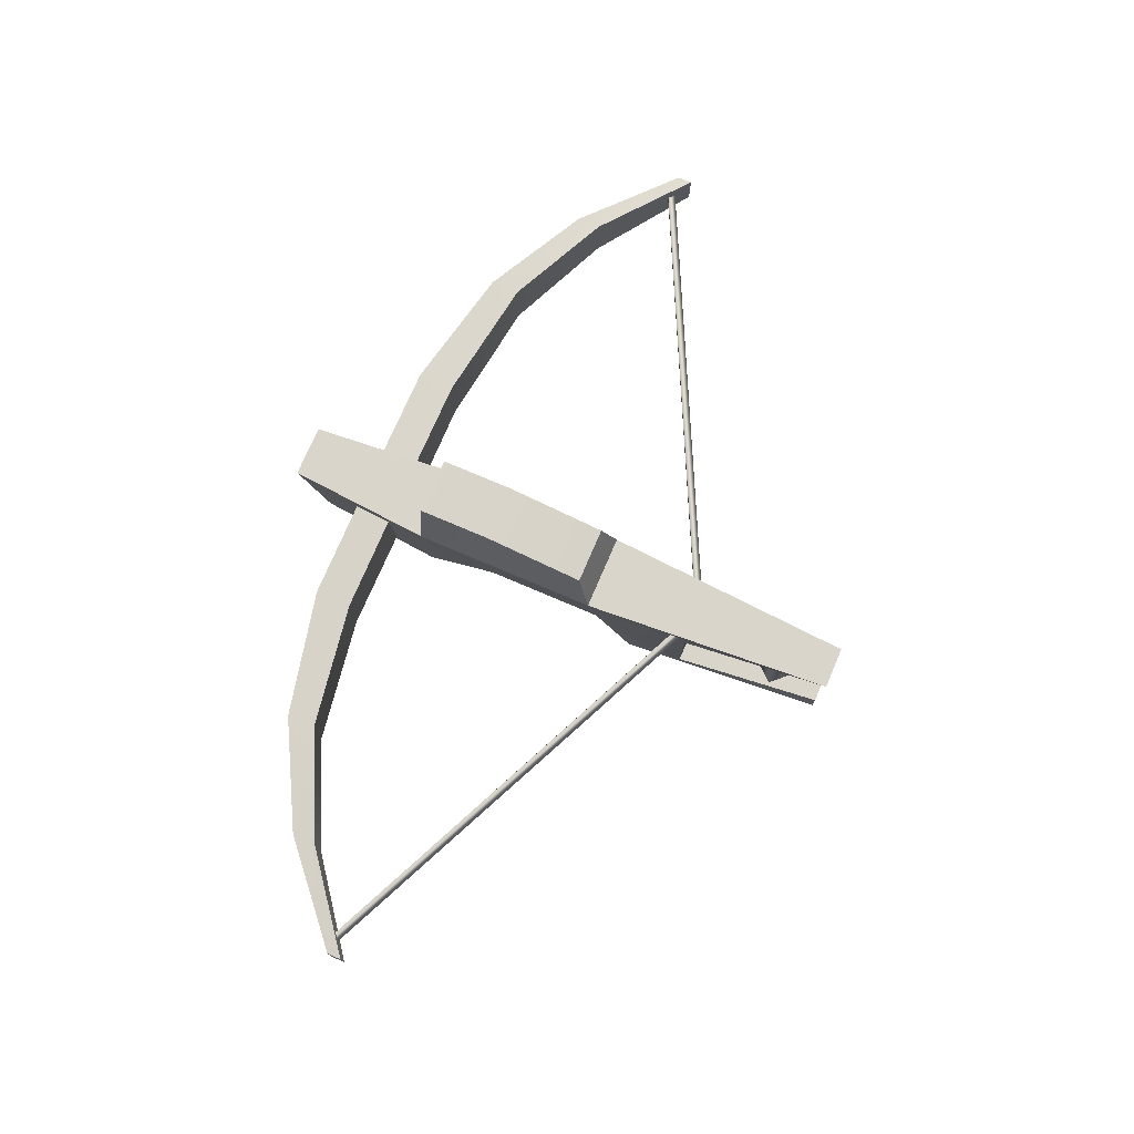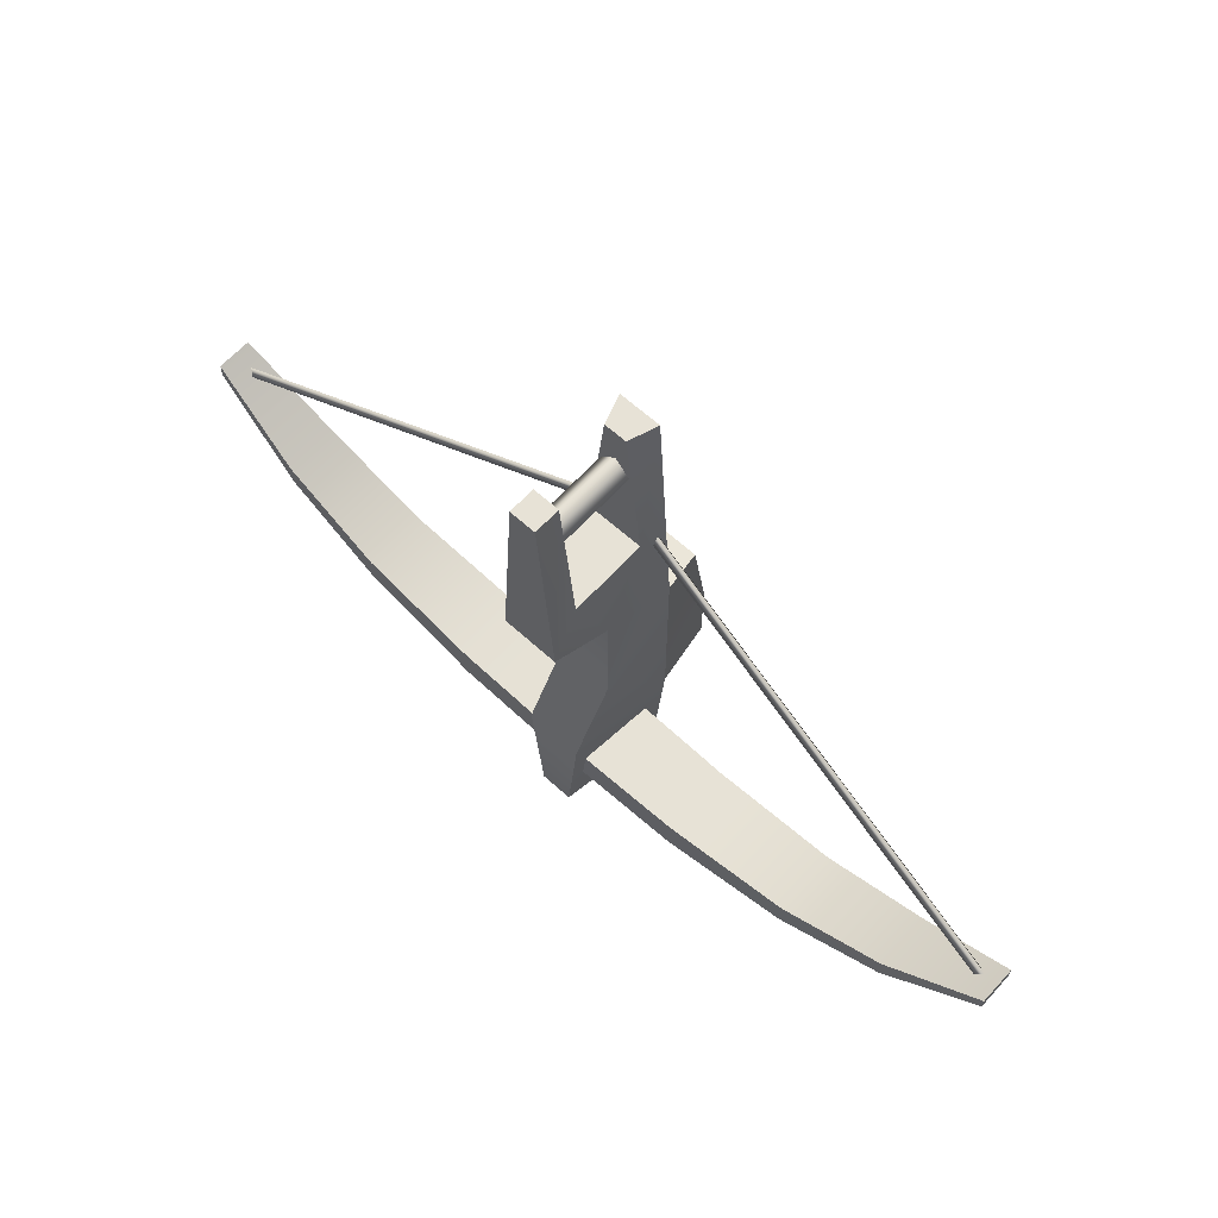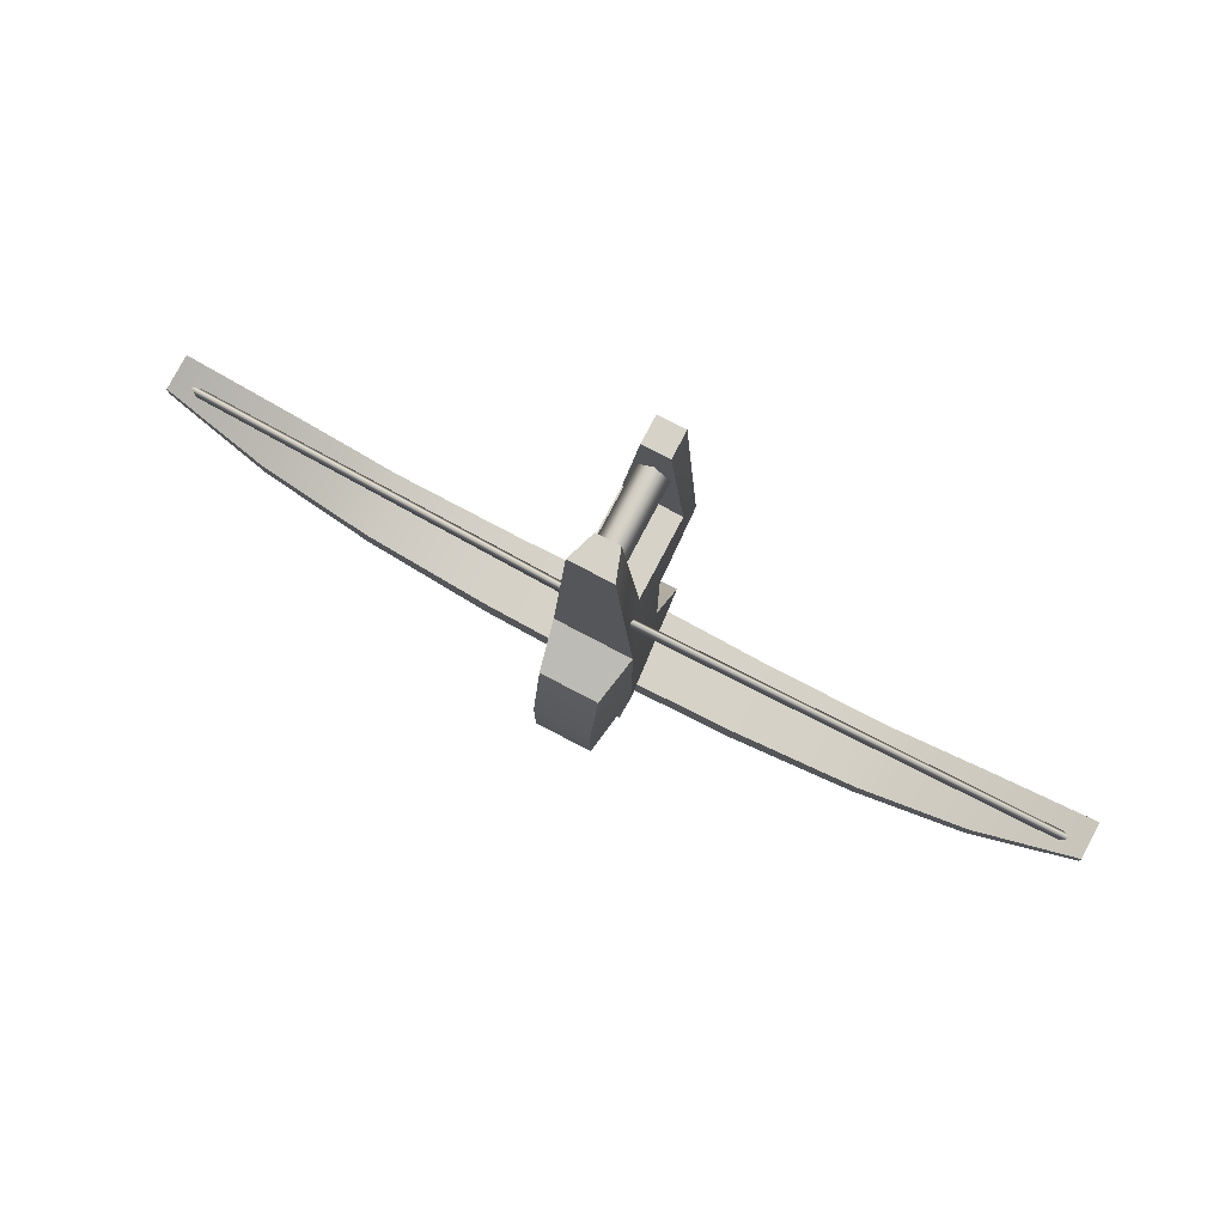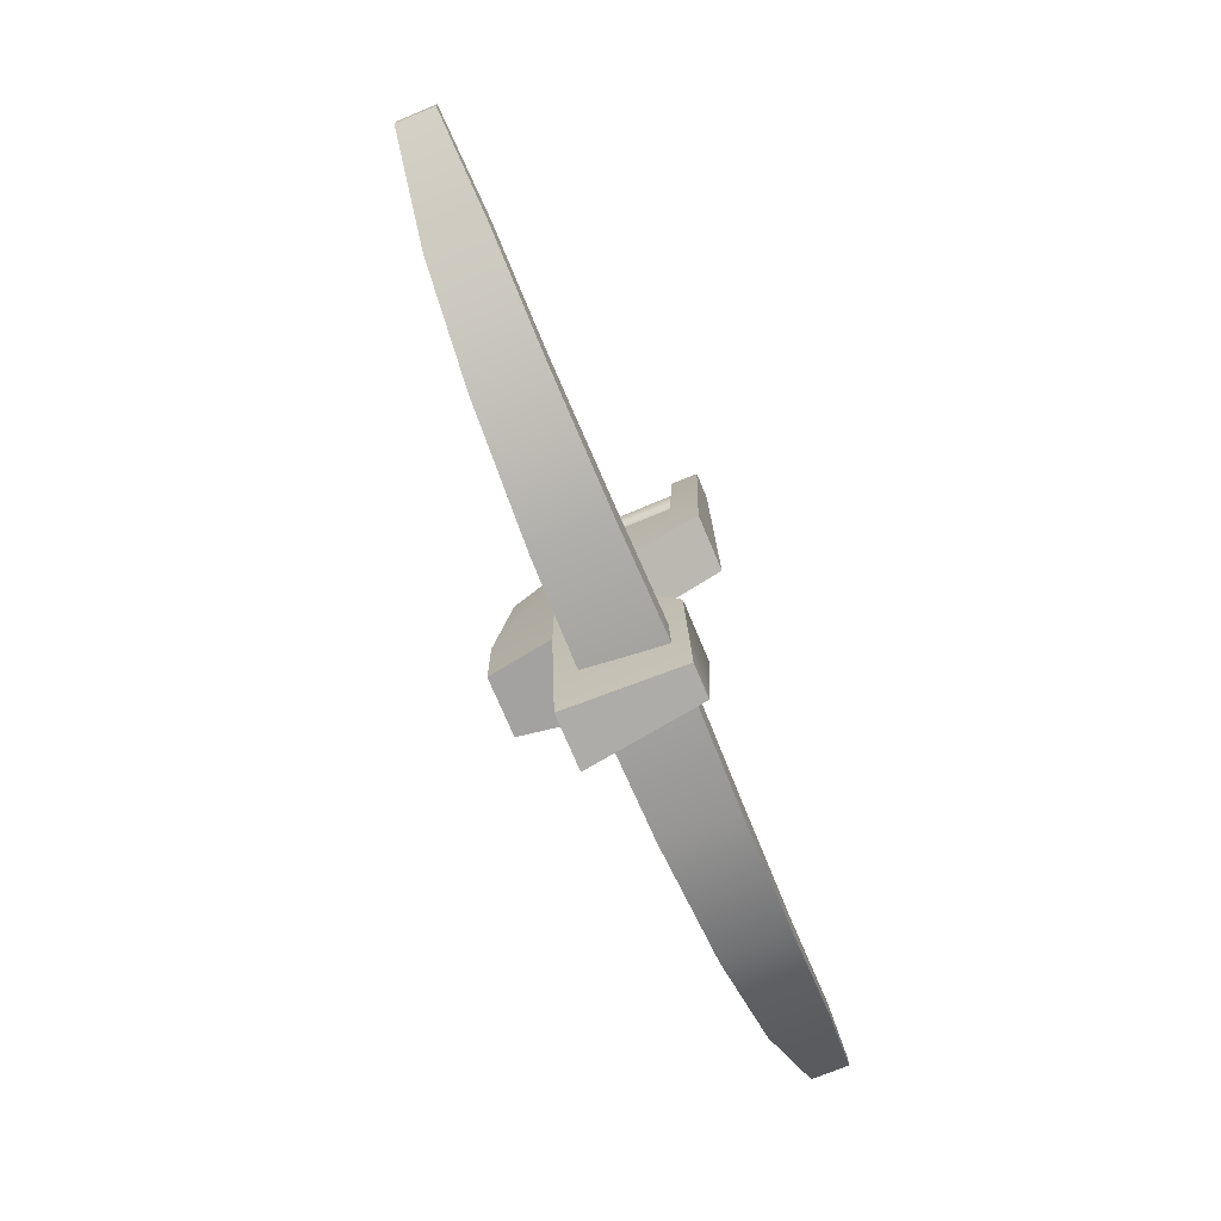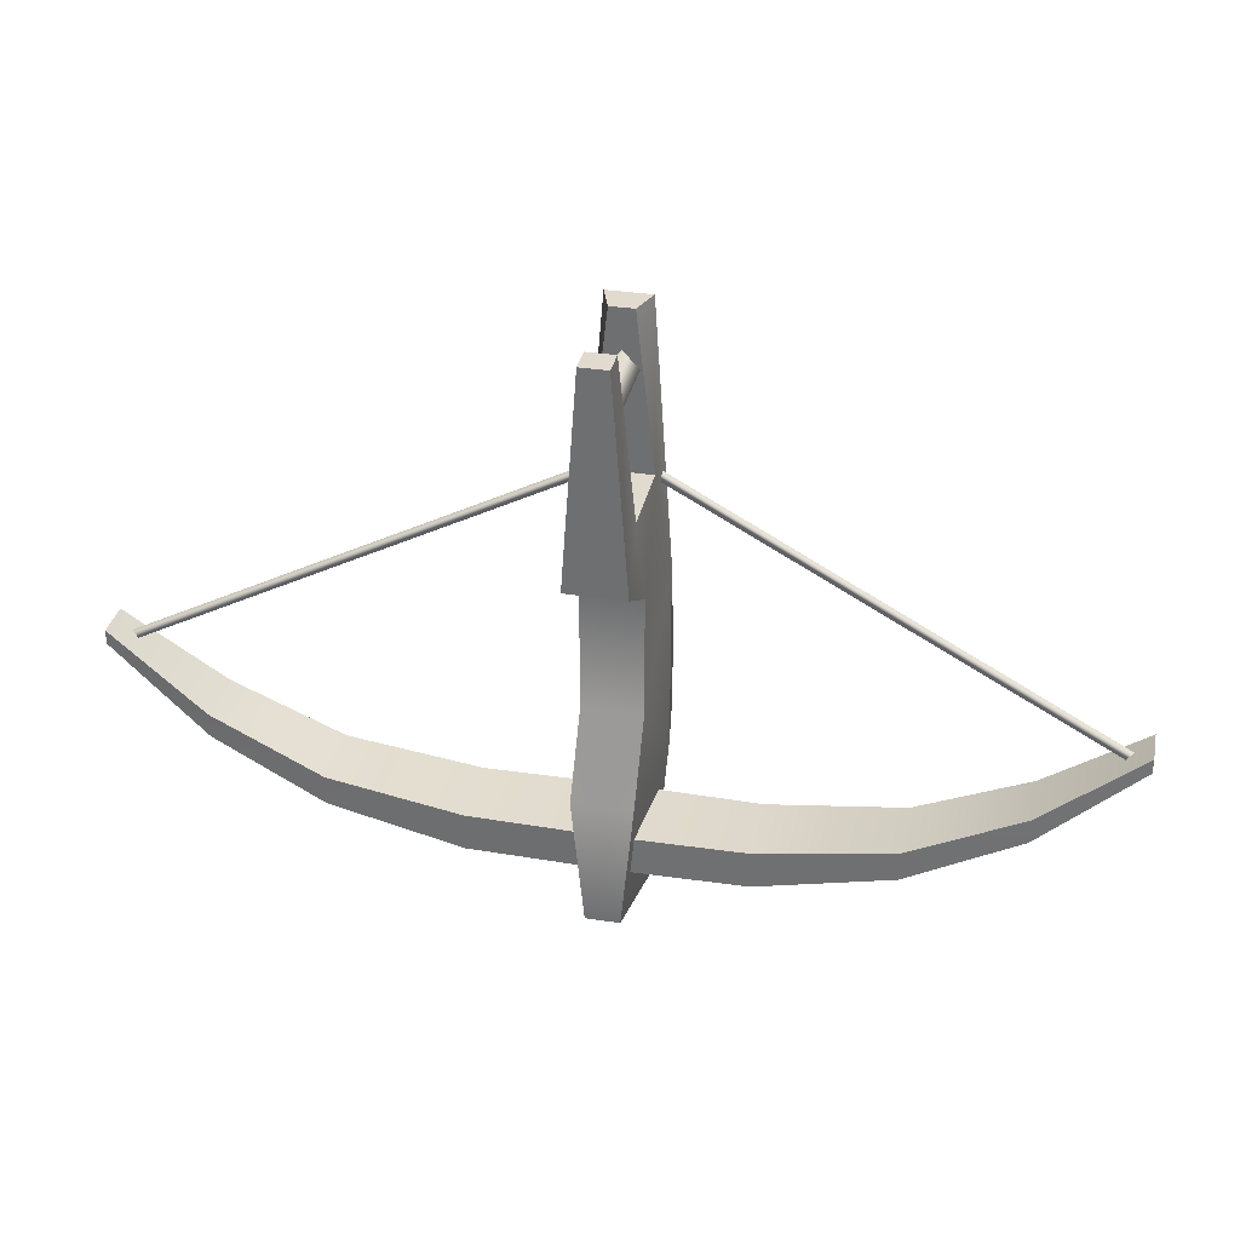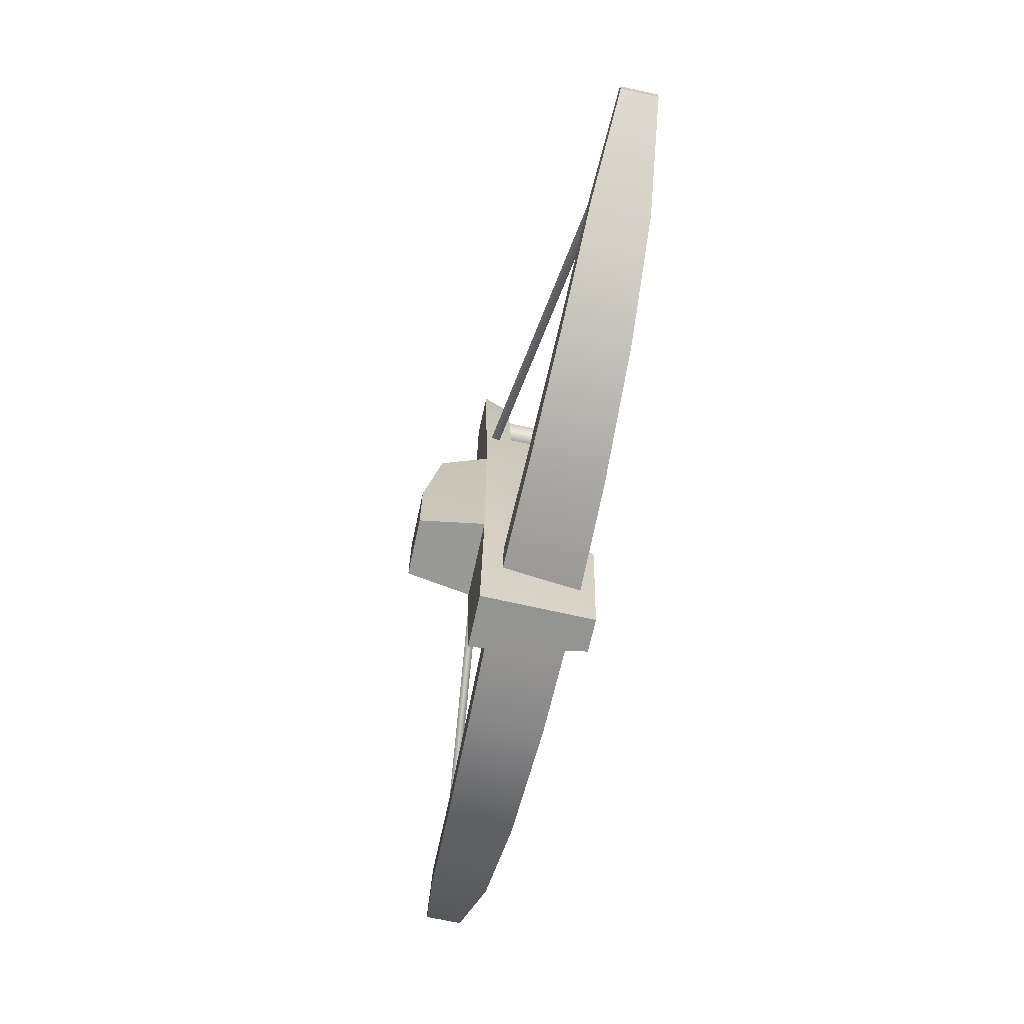
<metadata>
{"format":"obj","ext":"obj","renderer":"f3d","projection":"perspective","resolution":1024,"background":"white","views":[{"elev":74.7,"azim":113.2,"up":"+Z"},{"elev":63.6,"azim":-137.6,"up":"+Y"},{"elev":78.0,"azim":27.7,"up":"+Y"},{"elev":-72.7,"azim":112.6,"up":"+Y"},{"elev":33.4,"azim":-167.9,"up":"+Y"},{"elev":-68.8,"azim":77.8,"up":"+Y"}]}
</metadata>
<code>
v 0.0804 -0.05027 -0.001643
v 0.06402 -0.06686 -0.00341
v 0.0804 -0.05278 -0.001643
v 0.06402 -0.0627 -0.00341
v 0.04532 -0.07143 -0.004189
v 0.04532 -0.07653 -0.004189
v 0.02266 -0.07486 -0.004786
v 0.02266 -0.08136 -0.004786
v 0.003307 -0.07488 -0.00512
v 0.003307 -0.08137 -0.00512
v 0.06402 -0.06686 0.006503
v 0.0804 -0.05027 0.004736
v 0.0804 -0.05278 0.004736
v 0.06402 -0.0627 0.006503
v 0.04532 -0.07653 0.007282
v 0.04532 -0.07143 0.007282
v 0.02266 -0.08136 0.007879
v 0.02266 -0.07486 0.007879
v 0.003307 -0.08137 0.008213
v 0.003307 -0.07488 0.008213
v 0.06402 -0.06686 -0.00341
v 0.0804 -0.05278 0.004736
v 0.0804 -0.05278 -0.001643
v 0.06402 -0.06686 0.006503
v 0.04532 -0.07653 -0.004189
v 0.04532 -0.07653 0.007282
v 0.02266 -0.08136 -0.004786
v 0.02266 -0.08136 0.007879
v 0.003307 -0.08137 -0.00512
v 0.003307 -0.08137 0.008213
v 0.0804 -0.05027 -0.001643
v 0.0804 -0.05278 0.004736
v 0.0804 -0.05027 0.004736
v 0.0804 -0.05278 -0.001643
v 0.02266 -0.07486 -0.004786
v 0.003307 -0.07488 0.008213
v 0.003307 -0.07488 -0.00512
v 0.02266 -0.07486 0.007879
v 0.04532 -0.07143 -0.004189
v 0.04532 -0.07143 0.007282
v 0.06402 -0.0627 -0.00341
v 0.06402 -0.0627 0.006503
v 0.0804 -0.05027 -0.001643
v 0.0804 -0.05027 0.004736
v 0.004965 -0.06756 -0.007634
v -0 -0.08978 -0.007634
v 0.002861 -0.08978 -0.007634
v -0 -0.06756 -0.007634
v 0.004965 -0.0547 -0.0001237
v -0 -0.0547 -0.0001237
v 0.004965 -0.03387 -0.0001672
v -0 -0.03387 -0.0001672
v -0 -0.09328 0.01172
v 0.006666 -0.06756 0.01172
v 0.004562 -0.09328 0.01172
v -0 -0.06756 0.01172
v -0 -0.08978 -0.007634
v 0.004562 -0.09328 0.01172
v 0.002861 -0.08978 -0.007634
v -0 -0.09328 0.01172
v 0.001997 0.009602 0.006743
v 0.004965 -0.01681 0.00677
v 0.003699 0.009602 0.01172
v 0.006666 -0.03491 0.01172
v 0.004965 -0.03387 -0.0001672
v 0.004965 -0.01681 -0.00688
v 0.004965 -0.02703 -0.01152
v 0.002319 0.009284 -0.006856
v 0.002319 0.009275 -0.01148
v 0.001997 0.009602 0.006743
v -0 0.009602 0.01172
v -0 0.009602 0.006743
v 0.003699 0.009602 0.01172
v 0.002319 0.009284 -0.006856
v -0 0.009275 -0.01148
v 0.002319 0.009275 -0.01148
v -0 0.009284 -0.006856
v -0 0.009602 0.01172
v 0.006666 -0.03491 0.01172
v -0 -0.03491 0.01172
v 0.003699 0.009602 0.01172
v 0.004965 -0.03387 -0.0001672
v 0.004965 -0.0547 -0.0001237
v 0.006666 -0.03491 0.01172
v 0.006666 -0.06756 0.01172
v 0.004965 -0.06756 -0.007634
v 0.002861 -0.08978 -0.007634
v 0.004562 -0.09328 0.01172
v -0 -0.0547 0.02256
v 0.004965 -0.06756 0.02256
v -0 -0.06756 0.02256
v 0.004965 -0.0547 0.02256
v -0 -0.03737 0.01961
v -0 -0.0547 0.02256
v 0.004965 -0.03737 0.01961
v 0.001997 0.009602 0.006743
v -0 -0.01681 0.00677
v 0.004965 -0.01681 0.00677
v -0 0.009602 0.006743
v 0.006666 -0.03491 0.01172
v 0.004965 -0.0547 0.02256
v 0.004965 -0.03737 0.01961
v 0.006666 -0.06756 0.01172
v 0.004965 -0.06756 0.02256
v 0.006666 -0.06756 0.01172
v -0 -0.06756 0.02256
v 0.004965 -0.06756 0.02256
v -0 -0.06756 0.01172
v -0 -0.03491 0.01172
v 0.004965 -0.03737 0.01961
v -0 -0.03737 0.01961
v 0.006666 -0.03491 0.01172
v 0.004965 -0.01681 0.00677
v -0 -0.01681 -0.00688
v 0.004965 -0.01681 -0.00688
v -0 -0.01681 0.00677
v -0 -0.03387 -0.0001672
v 0.004965 -0.02703 -0.01152
v -0 -0.02703 -0.01152
v 0.004965 -0.02703 -0.01152
v 0.004965 -0.03387 -0.0001672
v 0.004965 -0.01681 -0.00688
v -0 0.009284 -0.006856
v 0.002319 0.009284 -0.006856
v -0 -0.01681 -0.00688
v -0 -0.02703 -0.01152
v 0.002319 0.009275 -0.01148
v -0 0.009275 -0.01148
v 0.004965 -0.02703 -0.01152
v -0 -0.00277 -0.006486
v 0.002659 9.736e-05 0.007175
v 0.002659 9.736e-05 -0.006486
v -0 -0.00277 0.007175
v -0 0.002964 0.007175
v -0 0.002964 -0.006486
v -0.002659 9.736e-05 0.007175
v -0.002659 9.736e-05 -0.006486
v 0.004817 -0.01753 0.01006
v 0.07766 -0.05382 0.00301
v 0.004087 -0.0187 0.01084
v 0.07839 -0.05266 0.002236
v 0.003982 -0.01861 0.009267
v 0.07755 -0.05373 0.001441
v 0.004087 -0.0187 0.01084
v 0.07766 -0.05382 0.00301
v -0.0804 -0.05027 -0.001643
v -0.06402 -0.06686 -0.00341
v -0.06402 -0.0627 -0.00341
v -0.0804 -0.05278 -0.001643
v -0.04532 -0.07143 -0.004189
v -0.04532 -0.07653 -0.004189
v -0.02266 -0.07486 -0.004786
v -0.02266 -0.08136 -0.004786
v -0.003307 -0.07488 -0.00512
v -0.003307 -0.08137 -0.00512
v -0.06402 -0.06686 0.006503
v -0.0804 -0.05027 0.004736
v -0.06402 -0.0627 0.006503
v -0.0804 -0.05278 0.004736
v -0.04532 -0.07653 0.007282
v -0.04532 -0.07143 0.007282
v -0.02266 -0.08136 0.007879
v -0.02266 -0.07486 0.007879
v -0.003307 -0.08137 0.008213
v -0.003307 -0.07488 0.008213
v -0.06402 -0.06686 -0.00341
v -0.0804 -0.05278 0.004736
v -0.06402 -0.06686 0.006503
v -0.0804 -0.05278 -0.001643
v -0.04532 -0.07653 -0.004189
v -0.04532 -0.07653 0.007282
v -0.02266 -0.08136 -0.004786
v -0.02266 -0.08136 0.007879
v -0.003307 -0.08137 -0.00512
v -0.003307 -0.08137 0.008213
v -0.0804 -0.05027 -0.001643
v -0.0804 -0.05278 0.004736
v -0.0804 -0.05278 -0.001643
v -0.0804 -0.05027 0.004736
v -0.02266 -0.07486 -0.004786
v -0.003307 -0.07488 0.008213
v -0.02266 -0.07486 0.007879
v -0.003307 -0.07488 -0.00512
v -0.04532 -0.07143 -0.004189
v -0.04532 -0.07143 0.007282
v -0.06402 -0.0627 -0.00341
v -0.06402 -0.0627 0.006503
v -0.0804 -0.05027 -0.001643
v -0.0804 -0.05027 0.004736
v -0.004965 -0.06756 -0.007634
v -0 -0.08978 -0.007634
v -0 -0.06756 -0.007634
v -0.002861 -0.08978 -0.007634
v -0.004965 -0.0547 -0.0001237
v -0 -0.0547 -0.0001237
v -0.004965 -0.03387 -0.0001672
v -0 -0.03387 -0.0001672
v -0 -0.09328 0.01172
v -0.006666 -0.06756 0.01172
v -0 -0.06756 0.01172
v -0.004562 -0.09328 0.01172
v -0 -0.08978 -0.007634
v -0.004562 -0.09328 0.01172
v -0 -0.09328 0.01172
v -0.002861 -0.08978 -0.007634
v -0.001997 0.009602 0.006743
v -0.003699 0.009602 0.01172
v -0.004965 -0.01681 0.00677
v -0.006666 -0.03491 0.01172
v -0.004965 -0.03387 -0.0001672
v -0.004965 -0.01681 -0.00688
v -0.004965 -0.02703 -0.01152
v -0.002319 0.009284 -0.006856
v -0.002319 0.009275 -0.01148
v -0.001997 0.009602 0.006743
v -0 0.009602 0.01172
v -0.003699 0.009602 0.01172
v -0 0.009602 0.006743
v -0.002319 0.009284 -0.006856
v -0 0.009275 -0.01148
v -0 0.009284 -0.006856
v -0.002319 0.009275 -0.01148
v -0 0.009602 0.01172
v -0.006666 -0.03491 0.01172
v -0.003699 0.009602 0.01172
v -0 -0.03491 0.01172
v -0.004965 -0.03387 -0.0001672
v -0.006666 -0.03491 0.01172
v -0.004965 -0.0547 -0.0001237
v -0.006666 -0.06756 0.01172
v -0.004965 -0.06756 -0.007634
v -0.002861 -0.08978 -0.007634
v -0.004562 -0.09328 0.01172
v -0 -0.0547 0.02256
v -0.004965 -0.06756 0.02256
v -0.004965 -0.0547 0.02256
v -0 -0.06756 0.02256
v -0 -0.03737 0.01961
v -0.004965 -0.03737 0.01961
v -0 -0.0547 0.02256
v -0.001997 0.009602 0.006743
v -0 -0.01681 0.00677
v -0 0.009602 0.006743
v -0.004965 -0.01681 0.00677
v -0.006666 -0.03491 0.01172
v -0.004965 -0.03737 0.01961
v -0.004965 -0.0547 0.02256
v -0.006666 -0.06756 0.01172
v -0.004965 -0.06756 0.02256
v -0.006666 -0.06756 0.01172
v -0 -0.06756 0.02256
v -0 -0.06756 0.01172
v -0.004965 -0.06756 0.02256
v -0 -0.03491 0.01172
v -0.004965 -0.03737 0.01961
v -0.006666 -0.03491 0.01172
v -0 -0.03737 0.01961
v -0.004965 -0.01681 0.00677
v -0 -0.01681 -0.00688
v -0 -0.01681 0.00677
v -0.004965 -0.01681 -0.00688
v -0 -0.03387 -0.0001672
v -0.004965 -0.02703 -0.01152
v -0.004965 -0.03387 -0.0001672
v -0.004965 -0.02703 -0.01152
v -0 -0.02703 -0.01152
v -0.004965 -0.01681 -0.00688
v -0 0.009284 -0.006856
v -0 -0.01681 -0.00688
v -0.002319 0.009284 -0.006856
v -0 -0.02703 -0.01152
v -0.002319 0.009275 -0.01148
v -0.004965 -0.02703 -0.01152
v -0 0.009275 -0.01148
v -0.004817 -0.01753 0.01006
v -0.07766 -0.05382 0.00301
v -0.07839 -0.05266 0.002236
v -0.004087 -0.0187 0.01084
v -0.003982 -0.01861 0.009267
v -0.07755 -0.05373 0.001441
v -0.004087 -0.0187 0.01084
v -0.07766 -0.05382 0.00301
g bowgun
f 3 2 1
f 4 1 2
f 4 2 5
f 6 5 2
f 5 6 7
f 8 7 6
f 7 8 9
f 10 9 8
f 13 12 11
f 14 11 12
f 11 14 15
f 16 15 14
f 15 16 17
f 18 17 16
f 17 18 19
f 20 19 18
f 23 22 21
f 24 21 22
f 21 24 25
f 26 25 24
f 25 26 27
f 28 27 26
f 27 28 29
f 30 29 28
f 33 32 31
f 34 31 32
f 37 36 35
f 38 35 36
f 35 38 39
f 40 39 38
f 39 40 41
f 42 41 40
f 41 42 43
f 44 43 42
f 47 46 45
f 48 45 46
f 45 48 49
f 50 49 48
f 49 50 51
f 52 51 50
f 55 54 53
f 56 53 54
f 59 58 57
f 60 57 58
f 63 62 61
f 63 64 62
f 64 65 62
f 66 62 65
f 67 66 65
f 66 67 68
f 69 68 67
f 72 71 70
f 73 70 71
f 76 75 74
f 77 74 75
f 80 79 78
f 81 78 79
f 84 83 82
f 84 85 83
f 85 86 83
f 86 85 87
f 88 87 85
f 91 90 89
f 92 89 90
f 94 92 93
f 95 93 92
f 98 97 96
f 99 96 97
f 102 101 100
f 101 103 100
f 101 104 103
f 107 106 105
f 108 105 106
f 111 110 109
f 112 109 110
f 115 114 113
f 116 113 114
f 119 118 117
f 121 117 120
f 124 123 122
f 125 122 123
f 128 127 126
f 129 126 127
f 132 131 130
f 133 130 131
f 131 132 134
f 135 134 132
f 133 136 130
f 137 130 136
f 136 134 137
f 135 137 134
f 140 139 138
f 141 138 139
f 138 141 142
f 143 142 141
f 142 143 144
f 145 144 143
f 148 147 146
f 149 146 147
f 148 150 147
f 151 147 150
f 150 152 151
f 153 151 152
f 152 154 153
f 155 153 154
f 158 157 156
f 159 156 157
f 156 160 158
f 161 158 160
f 160 162 161
f 163 161 162
f 162 164 163
f 165 163 164
f 168 167 166
f 169 166 167
f 166 170 168
f 171 168 170
f 170 172 171
f 173 171 172
f 172 174 173
f 175 173 174
f 178 177 176
f 179 176 177
f 182 181 180
f 183 180 181
f 180 184 182
f 185 182 184
f 184 186 185
f 187 185 186
f 186 188 187
f 189 187 188
f 192 191 190
f 193 190 191
f 190 194 192
f 195 192 194
f 194 196 195
f 197 195 196
f 200 199 198
f 201 198 199
f 204 203 202
f 205 202 203
f 208 207 206
f 209 207 208
f 210 209 208
f 208 211 210
f 211 212 210
f 211 213 212
f 214 212 213
f 217 216 215
f 218 215 216
f 221 220 219
f 222 219 220
f 225 224 223
f 226 223 224
f 229 228 227
f 230 228 229
f 231 230 229
f 231 232 230
f 233 230 232
f 236 235 234
f 237 234 235
f 239 236 238
f 240 238 236
f 243 242 241
f 244 241 242
f 247 246 245
f 248 247 245
f 249 247 248
f 252 251 250
f 253 250 251
f 256 255 254
f 257 254 255
f 260 259 258
f 261 258 259
f 264 263 262
f 266 262 265
f 269 268 267
f 270 267 268
f 273 272 271
f 274 271 272
f 277 276 275
f 278 275 276
f 275 279 277
f 280 277 279
f 279 281 280
f 282 280 281

</code>
